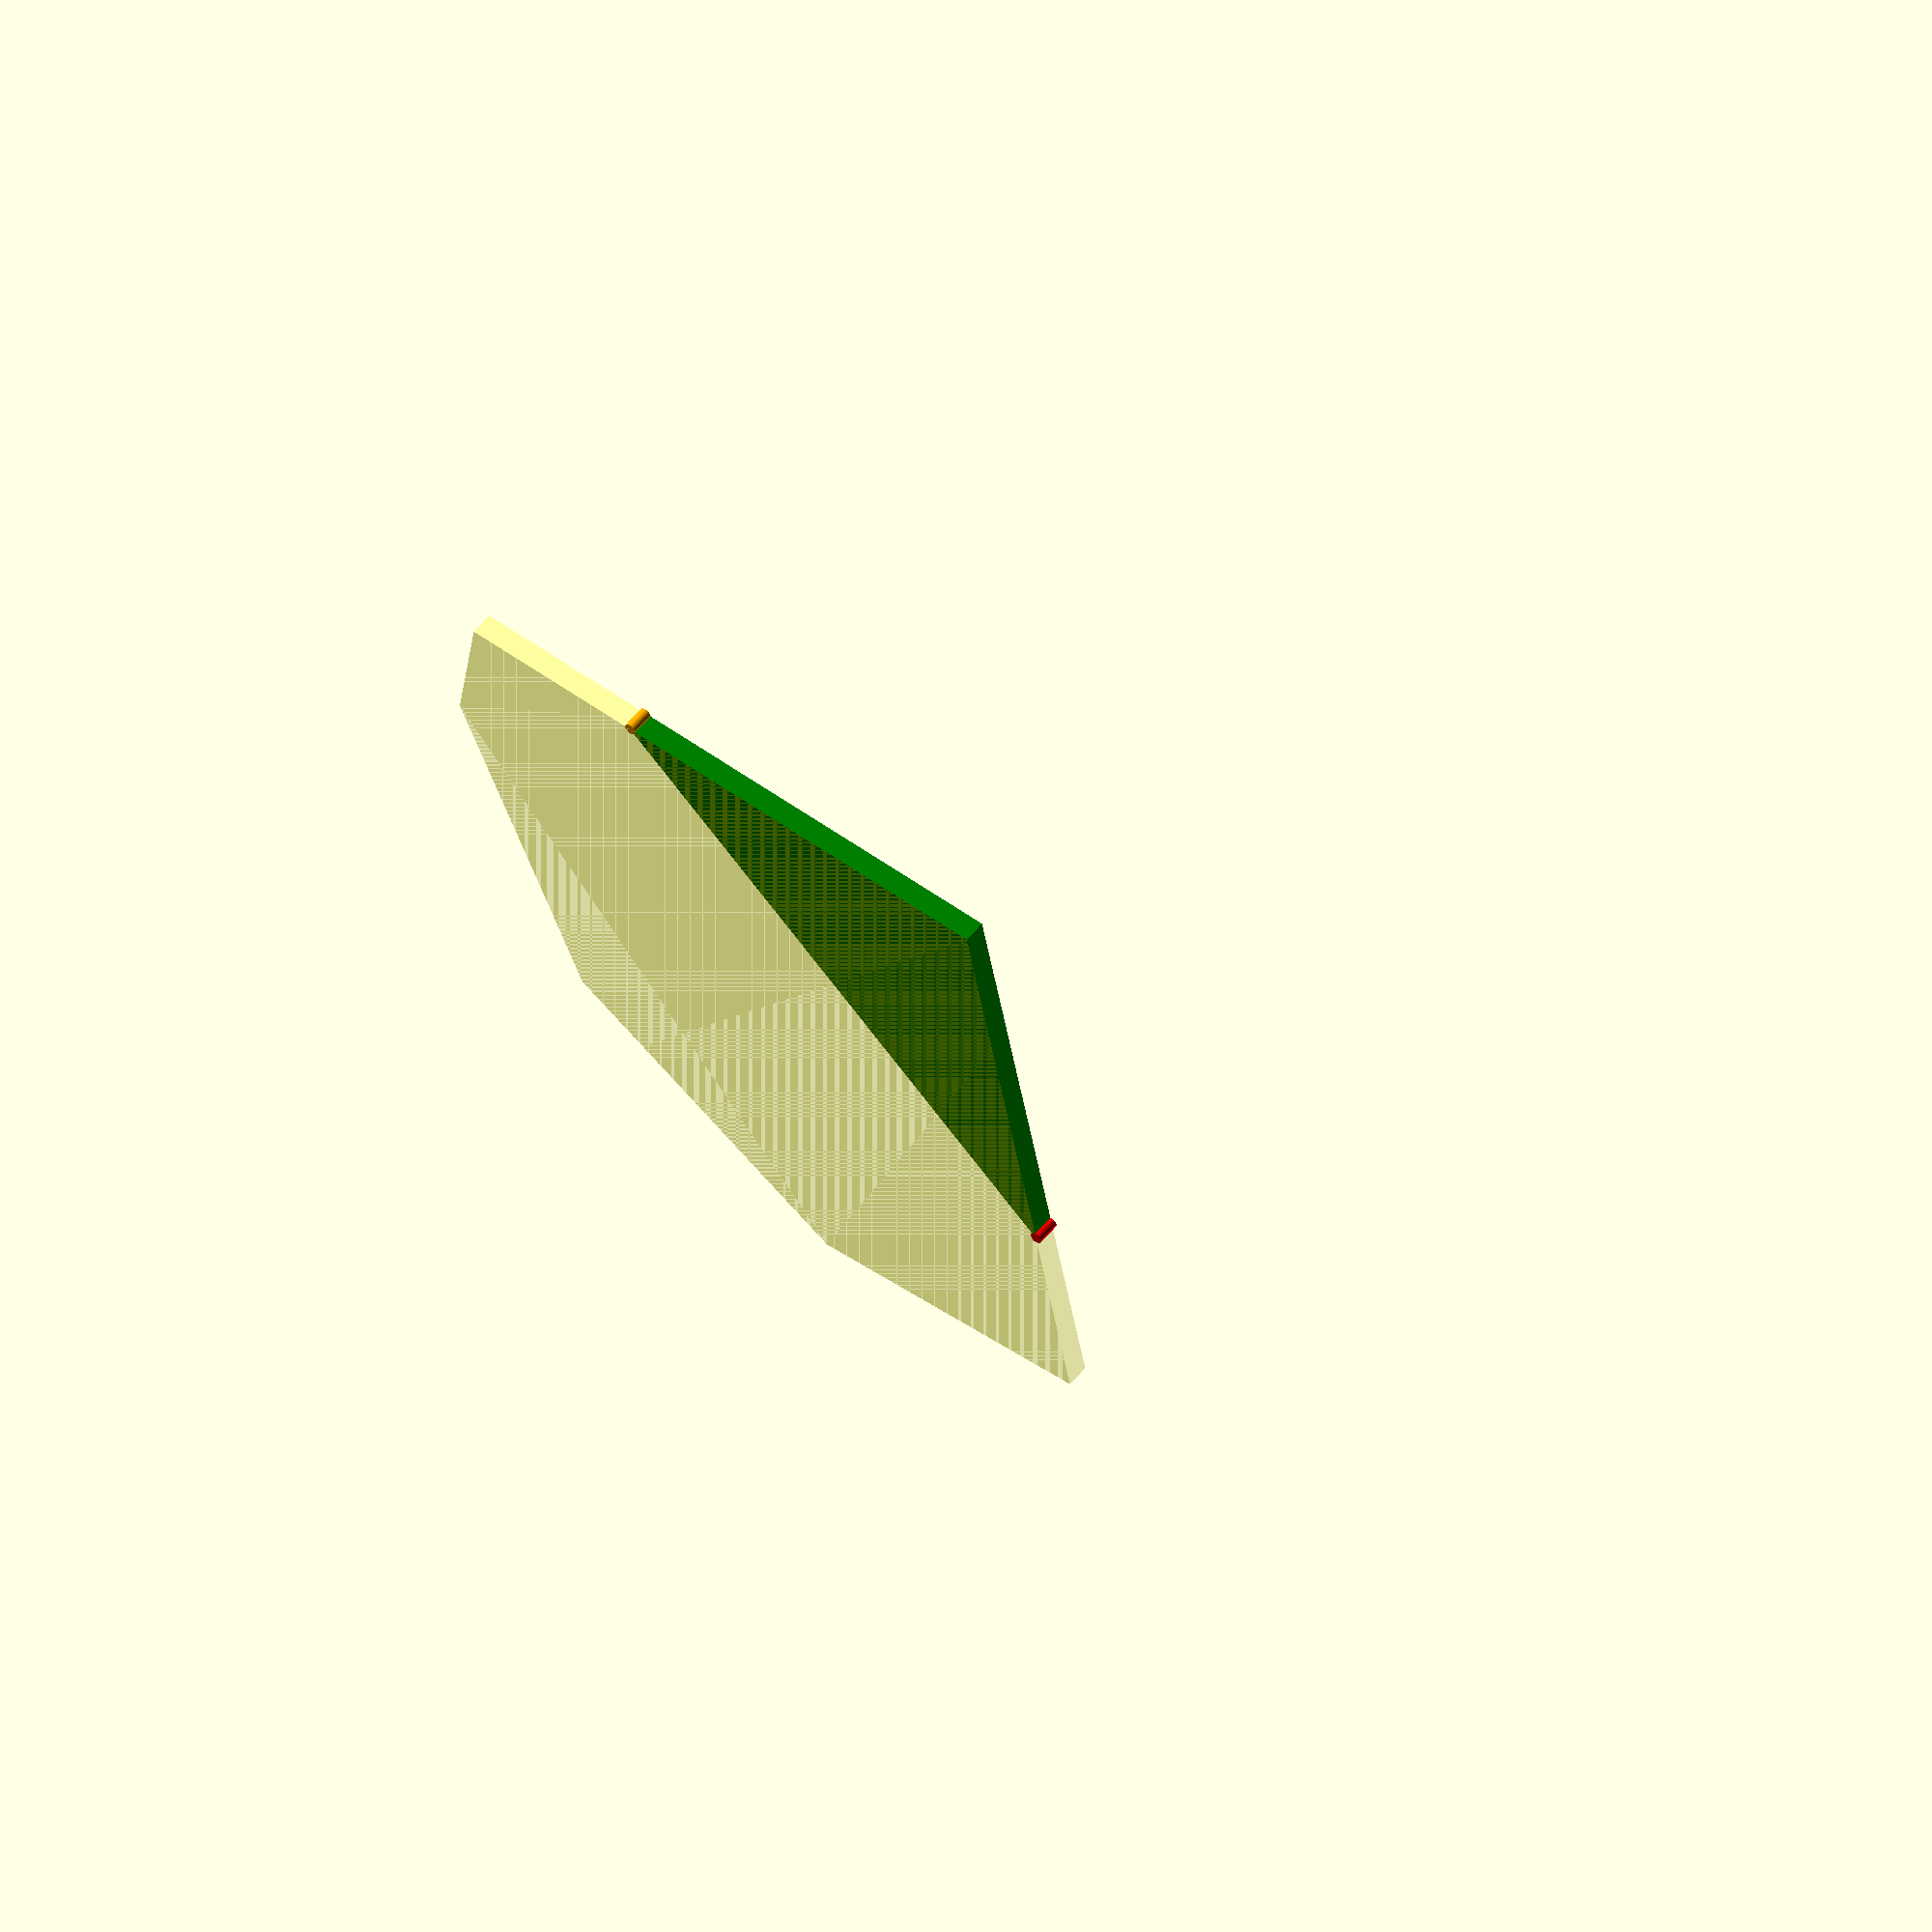
<openscad>
// Unit of length: Unit.MM
$fn = 11;
$vpr = [0.0, 0.0, 0.0];

union()
{
   color(c = [0.0, 0.502, 0.0, 1.0])
   {
      polygon(points = [[0.0069, -0.0106], [-16.3769, 1.2789], [-16.3762, 1.2888], [5.4834, 15.4846], [5.4928, 15.4812]]);
   }
   color(c = [1.0, 1.0, 0.0, 0.3])
   {
      translate(v = [0.0, 0.0])
      {
         intersection()
         {
            circle(d = 50.0);
            polygon(points = [[0.0, 0.0], [8.4172, 23.7694], [8.4193, 23.7792], [-19.2636, 29.6633], [-25.1478, 1.9805], [-25.138, 1.9784]], convexity = 1);
         }
      }
   }
   color(c = [1.0, 0.0, 0.0, 1.0])
   {
      translate(v = [5.4834, 15.4846])
      {
         circle(d = 0.5, $fn = 36);
      }
   }
   color(c = [1.0, 0.647, 0.0, 1.0])
   {
      translate(v = [-16.3762, 1.2888])
      {
         circle(d = 0.5, $fn = 36);
      }
   }
}

</openscad>
<views>
elev=128.8 azim=352.4 roll=323.2 proj=o view=solid
</views>
